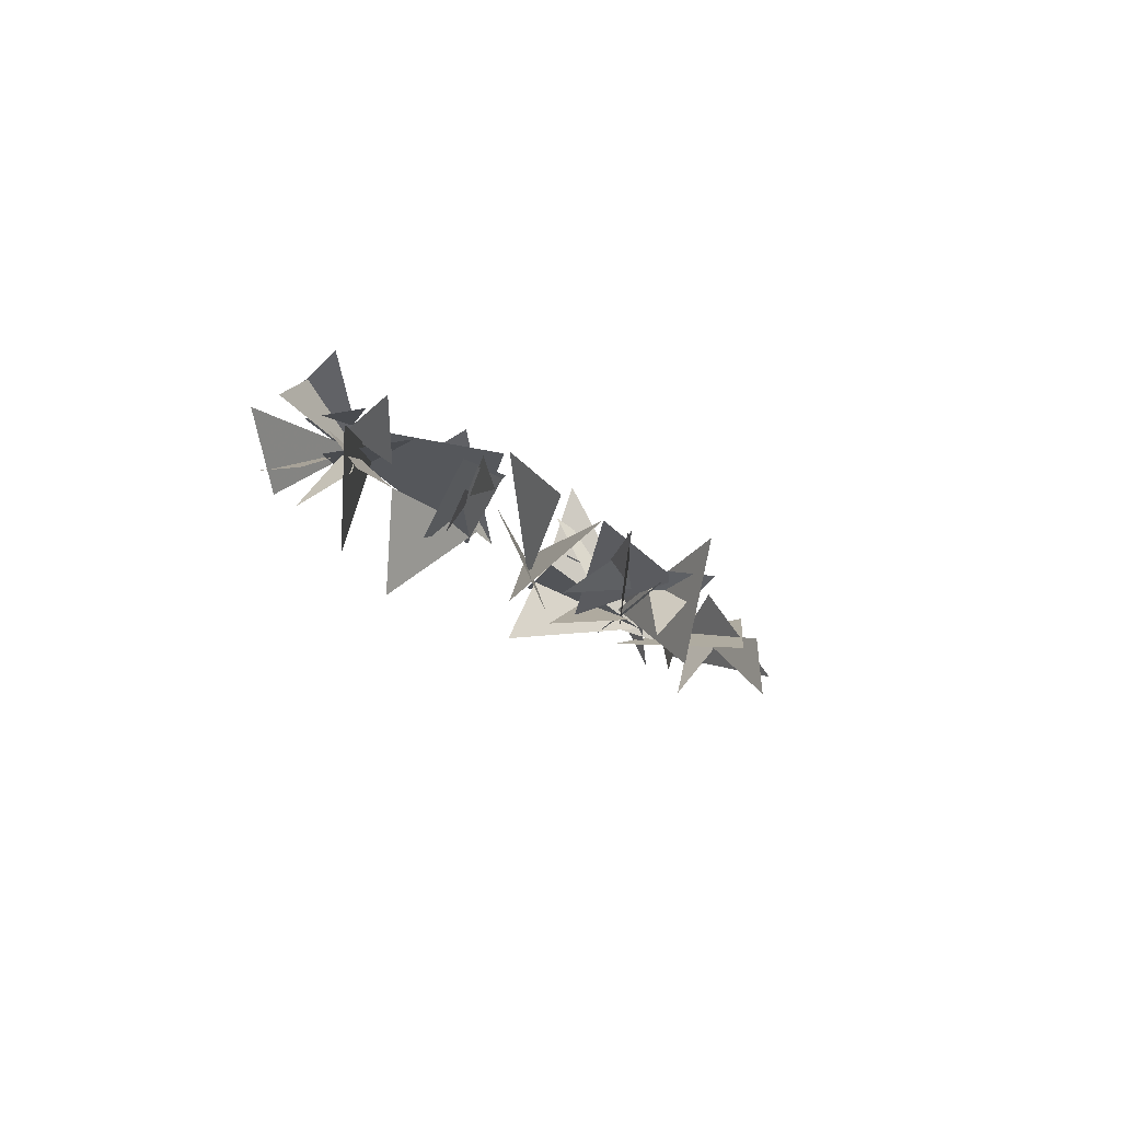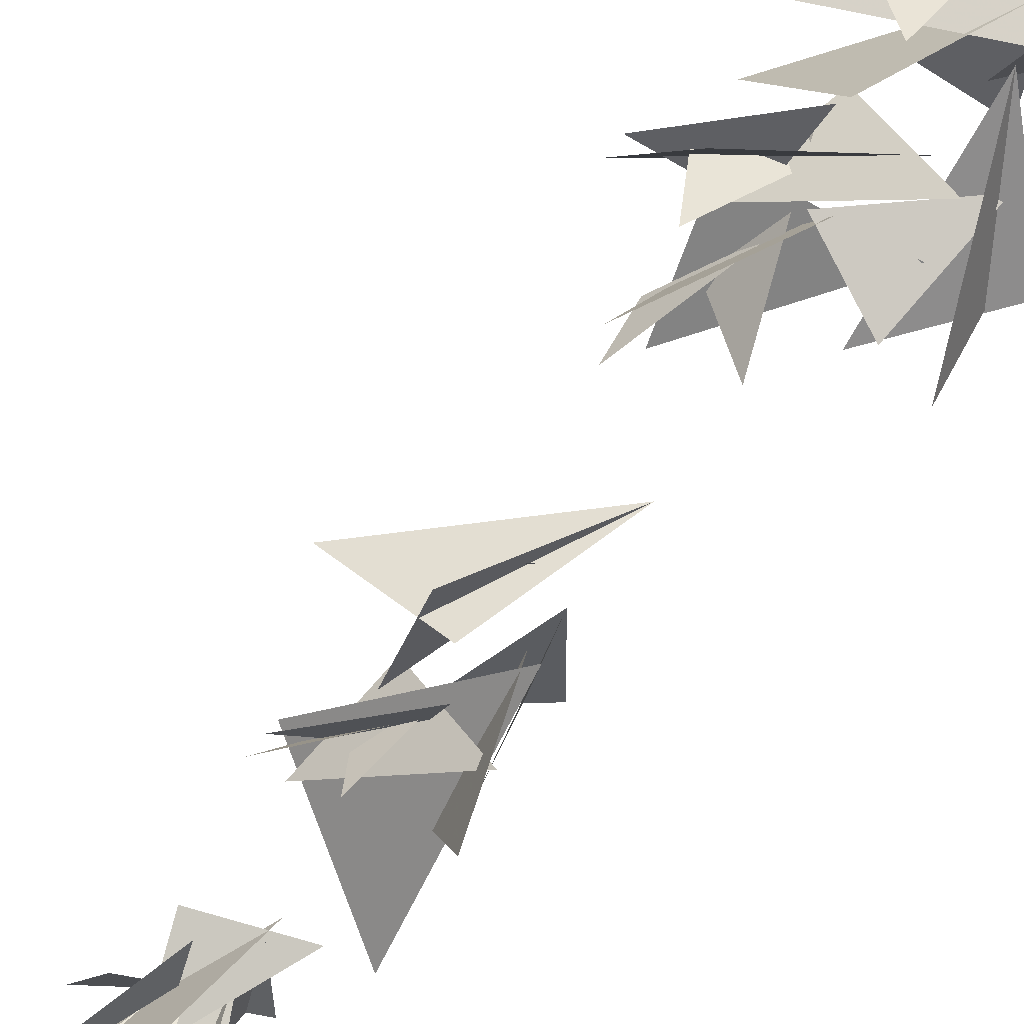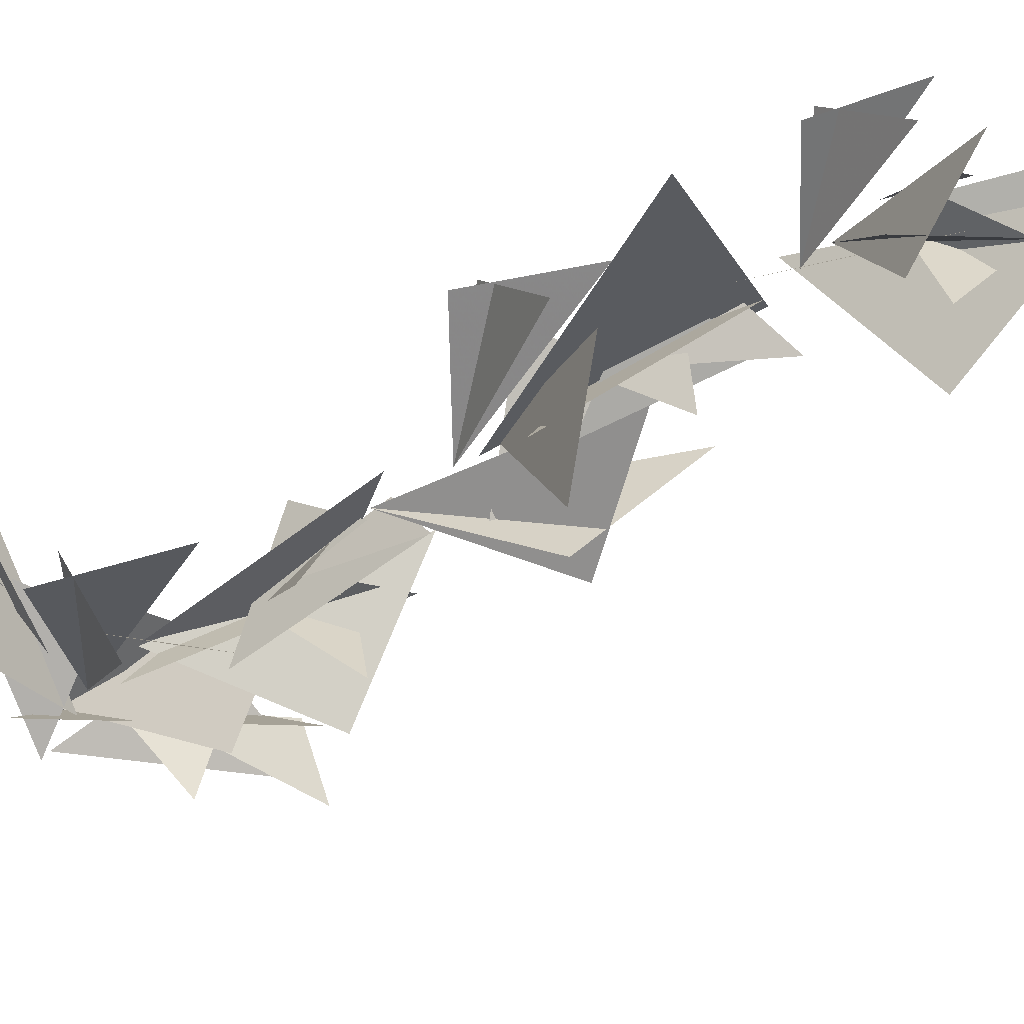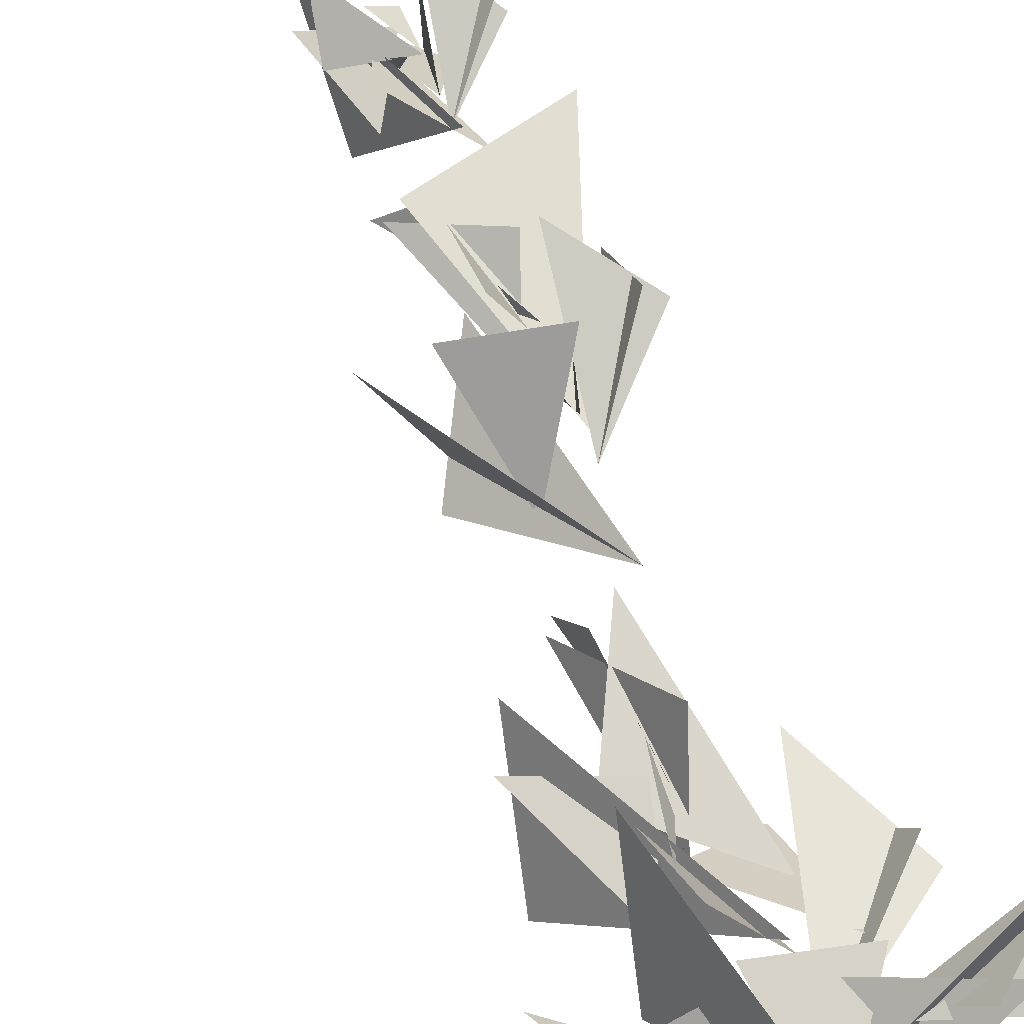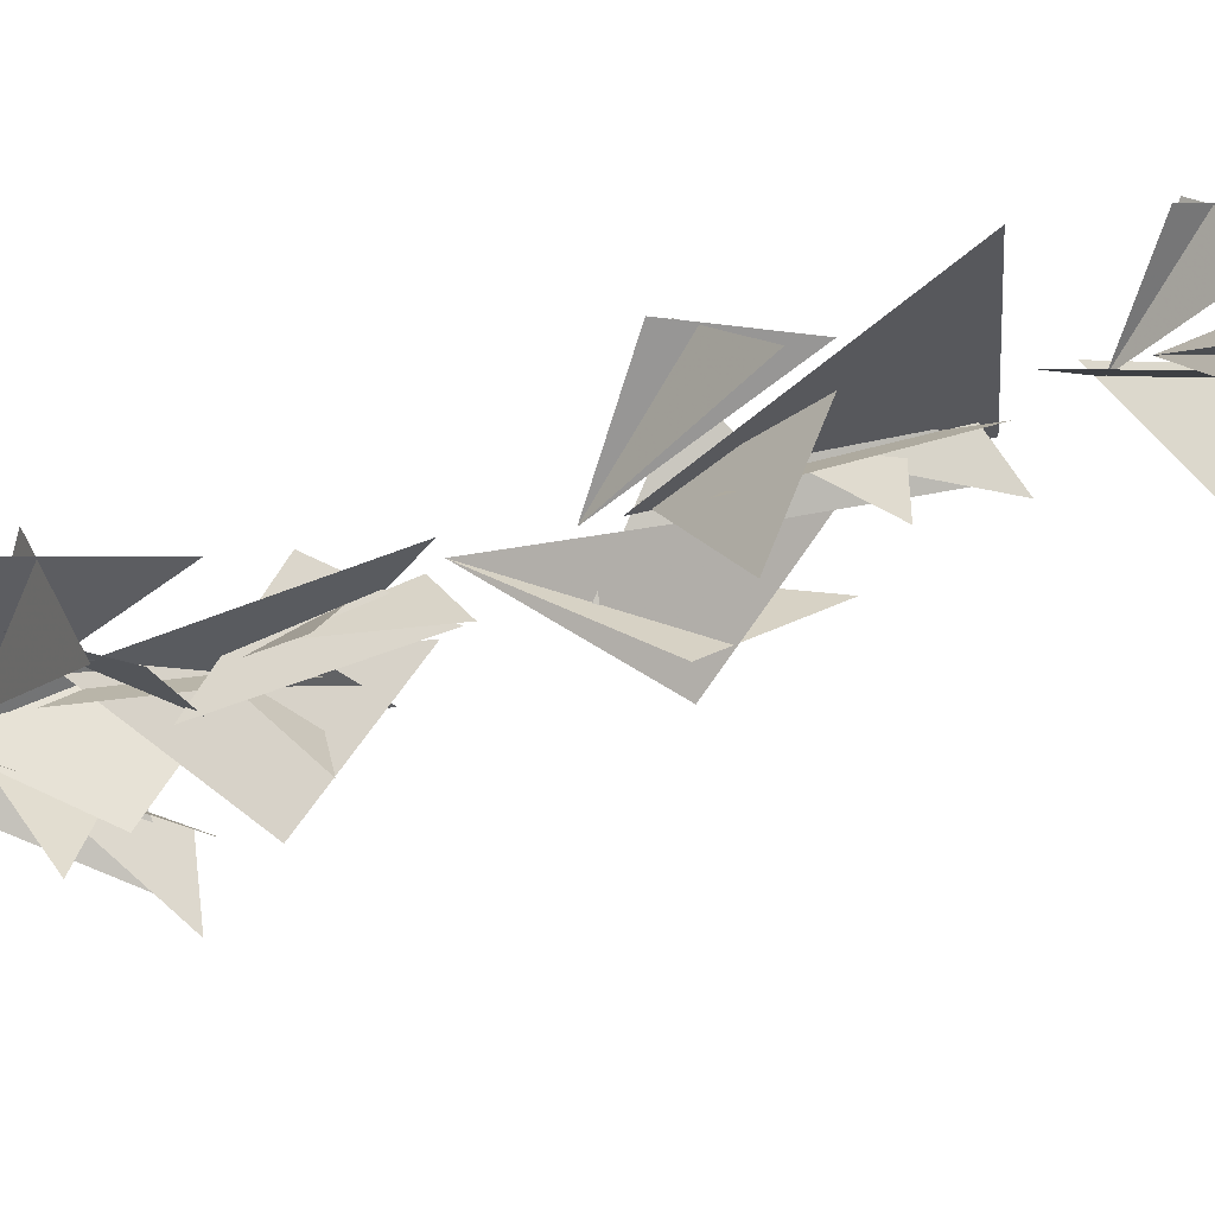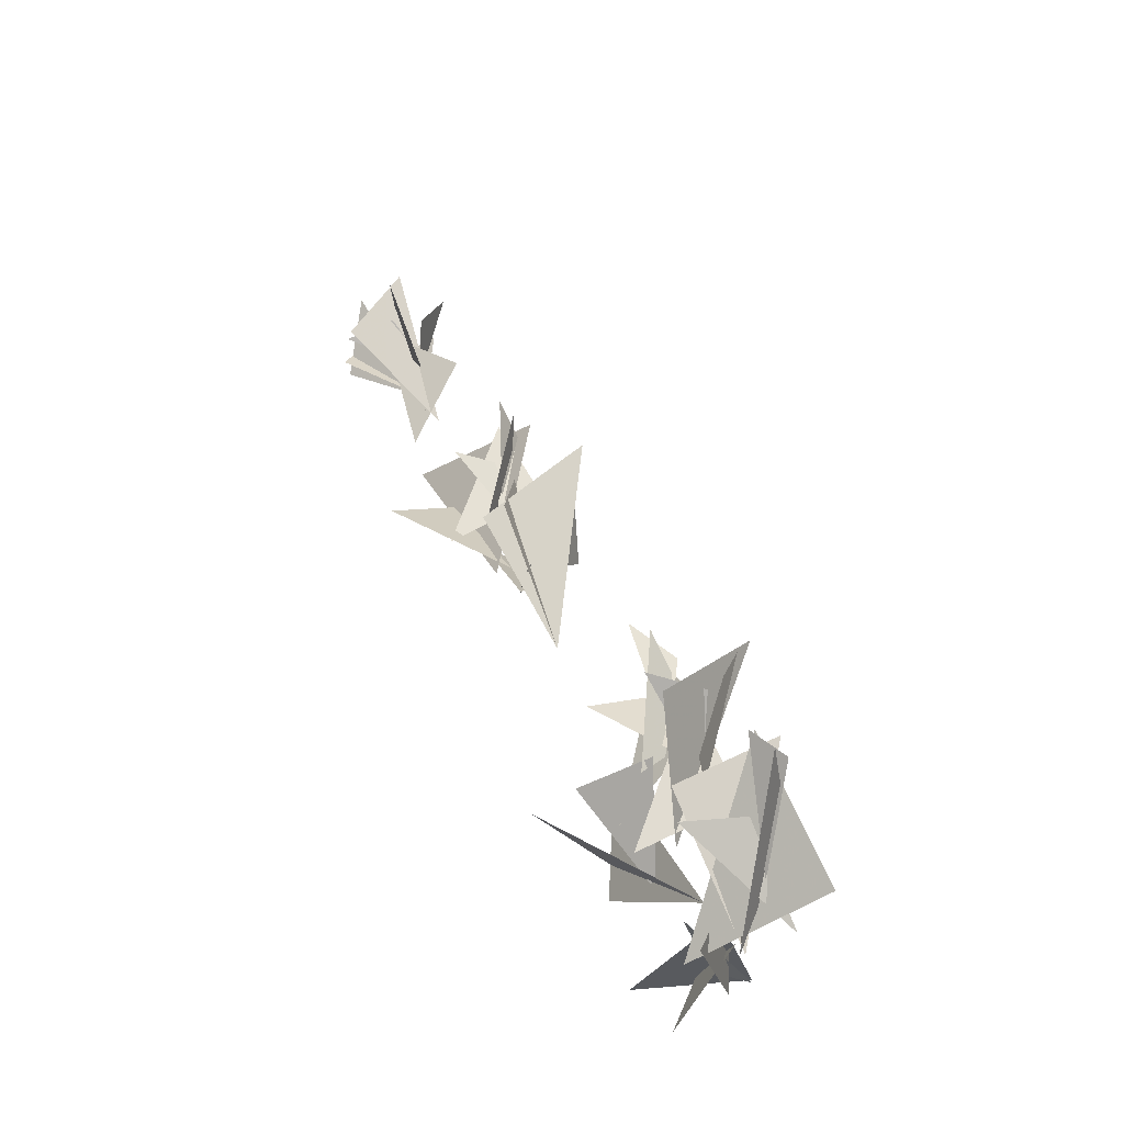
<metadata>
{"format":"obj","ext":"obj","renderer":"f3d","projection":"perspective","resolution":1024,"background":"white","views":[{"elev":65.4,"azim":35.4,"up":"+Z"},{"elev":-43.9,"azim":126.2,"up":"+Y"},{"elev":-52.0,"azim":-52.9,"up":"+Y"},{"elev":74.5,"azim":149.6,"up":"+Y"},{"elev":-58.9,"azim":-71.5,"up":"+Y"},{"elev":-38.0,"azim":76.3,"up":"+Z"}]}
</metadata>
<code>
v -841.3 -113.4 308.6
v -843 -113 307.4
v -840.4 -114.3 306.9
v -840.5 -113.9 307.5
v -844 -112.2 308.3
v -843.2 -114.7 307.5
v -842.4 -112.7 307.4
v -843.8 -113 308.3
v -841.6 -114.2 308.1
v -843.5 -113.9 306.9
v -843.2 -113.5 307.9
v -841.7 -113.2 307.8
v -840.5 -113.3 309.9
v -840.3 -114.3 311.7
v -841.3 -115.1 309.1
v -841.2 -114.4 309.2
v -839.7 -113.3 312.8
v -839 -115.2 310.9
v -840.8 -114.1 311.4
v -839.3 -113.7 312.2
v -840 -114.2 309.8
v -839.7 -115.3 311.7
v -839.6 -114.2 311.5
v -840.8 -114 310.5
v -839.2 -112.3 307.5
v -838.4 -113.8 309.9
v -841.3 -114.3 307
v -837.7 -113.8 309.1
v -839.8 -112.8 309
v -840.1 -113.7 306.7
v -837.5 -114.2 309.3
v -839.7 -113.3 307.9
v -838.3 -113.3 309.4
v -840.2 -112.7 307.3
v -839.2 -115 308.5
v -839.1 -113.8 308.7
v -840.1 -113.9 311.4
v -841.6 -114.5 313.5
v -841.7 -115.3 309.8
v -840.7 -114.9 313.5
v -841.5 -113.7 311.8
v -840.7 -115.1 310.3
v -840.9 -115.2 313.7
v -841 -114.5 311.3
v -841.1 -114.2 313.2
v -840.5 -113.8 310.4
v -841.7 -115.8 312.2
v -841.2 -114.6 312.3
v -842.4 -115.1 311.3
v -840.8 -114 308
v -843.1 -115.1 309.1
v -840.8 -114 308
v -842.5 -116.7 310.3
v -843.1 -114.6 309.5
v -842 -114.5 308.8
v -840.6 -114.9 310.6
v -841.9 -116 310.6
v -841.9 -113.5 308.6
v -840.4 -113.5 307
v -840.4 -113.3 309.2
v -840.1 -112.7 311.1
v -840.6 -113.4 307
v -839.5 -115 309.3
v -842.3 -116.2 313.9
v -842.2 -117.1 317.8
v -840.8 -117.6 315.9
v -840.5 -116.2 317.5
v -842.3 -116.2 313.9
v -841.4 -117.9 316.1
v -843 -115.6 316.6
v -841.6 -117 315.1
v -841.5 -116.1 317.4
v -843.4 -116.4 318.2
v -842.6 -116.9 315.3
v -844.3 -116.5 316.6
v -842.6 -116.9 315.3
v -844.1 -117.6 317.8
v -844 -116.1 316.7
v -842.7 -117.1 316
v -842.9 -119.5 317.1
v -843.8 -118.1 318.2
v -842.8 -117.3 315.8
v -845.1 -118.5 320.1
v -842.2 -116.8 319.3
v -842.4 -116.5 317.7
v -842.6 -117.4 319.5
v -843.2 -118.2 316.8
v -841.9 -117.2 319.3
v -843.3 -117 318.3
v -842.5 -117.6 316.9
v -841.9 -117.6 319.5
v -842.7 -117.3 317.8
v -842.5 -117 319.2
v -842.9 -116.9 317.2
v -842.4 -118.3 318.5
v -842.6 -117.5 318.5
v -842.9 -118.3 321.4
v -843.5 -119.7 322.4
v -843.9 -118.9 319.9
v -843.6 -118.5 320.3
v -843 -119.6 323.7
v -842.5 -120.6 321.4
v -843.8 -119.3 322.2
v -842.6 -119.9 323.1
v -842.8 -119.1 321
v -843.4 -120.6 322
v -842.9 -119.7 322.4
v -843.5 -118.7 321.6
v -844.3 -118.3 322.7
v -843.6 -118.8 320.5
v -844.9 -118.7 321.5
v -843.6 -118.8 320.5
v -844.6 -119.4 322.6
v -844.8 -118.3 321.6
v -843.7 -118.8 321.6
v -843.9 -119.2 322.4
v -843.4 -118.7 322.5
v -843.8 -118.9 321.6
v -843 -118.6 323.2
v -842.6 -119.1 322.1
v -844.5 -120 323.2
v -843.6 -118.8 321
v -843.9 -120.5 321.8
v -843.6 -118.8 321
v -843.3 -120.4 323.2
v -844.3 -120.4 321.9
v -843.9 -119.7 321.5
v -844 -118.7 322.8
v -843.7 -119.8 323.1
f 1 2 3
f 3 2 3
f 3 3 4
f 4 3 4
f 4 4 5
f 5 4 6
f 5 6 6
f 6 6 7
f 6 7 7
f 7 7 8
f 7 8 9
f 9 8 9
f 9 9 10
f 10 9 10
f 10 10 11
f 11 10 12
f 11 12 12
f 12 12 13
f 12 13 13
f 13 13 14
f 13 14 15
f 15 14 15
f 15 15 16
f 16 15 16
f 16 16 17
f 17 16 18
f 17 18 18
f 18 18 19
f 18 19 19
f 19 19 20
f 19 20 21
f 21 20 21
f 21 21 22
f 22 21 22
f 22 22 23
f 23 22 24
f 23 24 24
f 24 24 25
f 24 25 25
f 25 25 26
f 25 26 27
f 27 26 27
f 27 27 28
f 28 27 28
f 28 28 29
f 29 28 30
f 29 30 30
f 30 30 31
f 30 31 31
f 31 31 32
f 31 32 33
f 33 32 33
f 33 33 34
f 34 33 34
f 34 34 35
f 35 34 36
f 35 36 36
f 36 36 37
f 36 37 37
f 37 37 38
f 37 38 39
f 39 38 39
f 39 39 40
f 40 39 40
f 40 40 41
f 41 40 42
f 41 42 42
f 42 42 43
f 42 43 43
f 43 43 44
f 43 44 45
f 45 44 45
f 45 45 46
f 46 45 46
f 46 46 47
f 47 46 48
f 47 48 48
f 48 48 49
f 48 49 49
f 49 49 50
f 49 50 51
f 51 50 51
f 51 51 52
f 52 51 52
f 52 52 53
f 53 52 54
f 53 54 54
f 54 54 55
f 54 55 55
f 55 55 56
f 55 56 57
f 57 56 57
f 57 57 58
f 58 57 58
f 58 58 59
f 59 58 60
f 59 60 60
f 60 60 61
f 60 61 61
f 61 61 62
f 61 62 63
f 63 62 63
f 63 63 64
f 64 63 64
f 64 64 65
f 65 64 66
f 65 66 66
f 66 66 67
f 66 67 67
f 67 67 68
f 67 68 69
f 69 68 69
f 69 69 70
f 70 69 70
f 70 70 71
f 71 70 72
f 71 72 72
f 72 72 73
f 72 73 73
f 73 73 74
f 73 74 75
f 75 74 75
f 75 75 76
f 76 75 76
f 76 76 77
f 77 76 78
f 77 78 78
f 78 78 79
f 78 79 79
f 79 79 80
f 79 80 81
f 81 80 81
f 81 81 82
f 82 81 82
f 82 82 83
f 83 82 84
f 83 84 84
f 84 84 85
f 84 85 85
f 85 85 86
f 85 86 87
f 87 86 87
f 87 87 88
f 88 87 88
f 88 88 89
f 89 88 90
f 89 90 90
f 90 90 91
f 90 91 91
f 91 91 92
f 91 92 93
f 93 92 93
f 93 93 94
f 94 93 94
f 94 94 95
f 95 94 96
f 95 96 96
f 96 96 97
f 96 97 97
f 97 97 98
f 97 98 99
f 99 98 99
f 99 99 100
f 100 99 100
f 100 100 101
f 101 100 102
f 101 102 102
f 102 102 103
f 102 103 103
f 103 103 104
f 103 104 105
f 105 104 105
f 105 105 106
f 106 105 106
f 106 106 107
f 107 106 108
f 107 108 108
f 108 108 109
f 108 109 109
f 109 109 110
f 109 110 111
f 111 110 111
f 111 111 112
f 112 111 112
f 112 112 113
f 113 112 114
f 113 114 114
f 114 114 115
f 114 115 115
f 115 115 116
f 115 116 117
f 117 116 117
f 117 117 118
f 118 117 118
f 118 118 119
f 119 118 120
f 119 120 120
f 120 120 121
f 120 121 121
f 121 121 122
f 121 122 123
f 123 122 123
f 123 123 124
f 124 123 124
f 124 124 125
f 125 124 126
f 125 126 126
f 126 126 127

</code>
